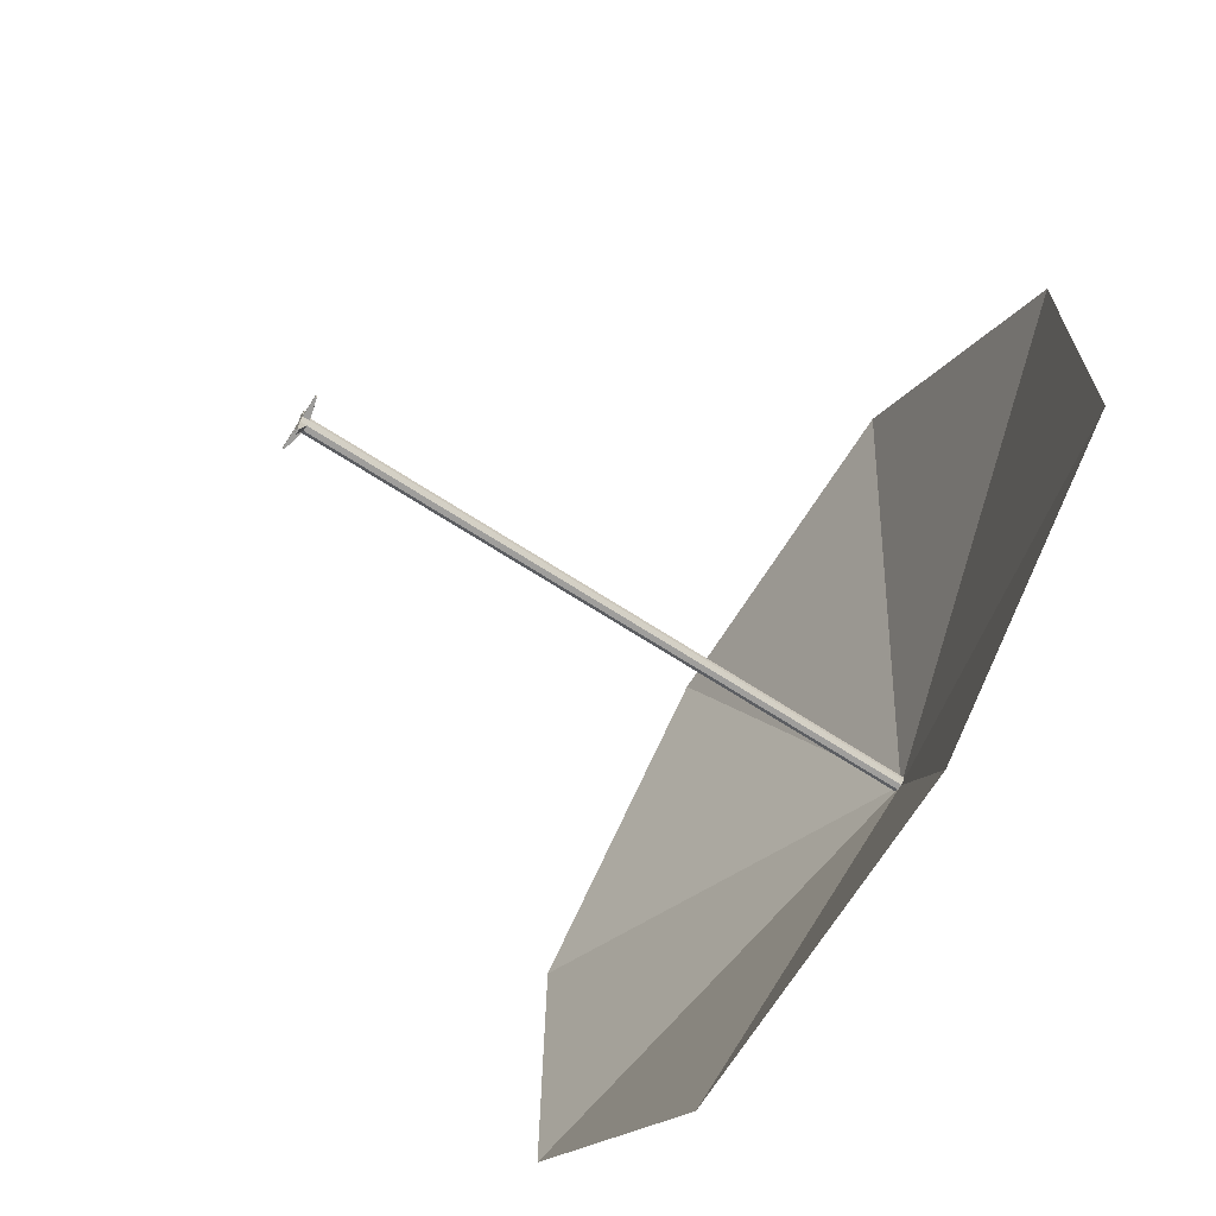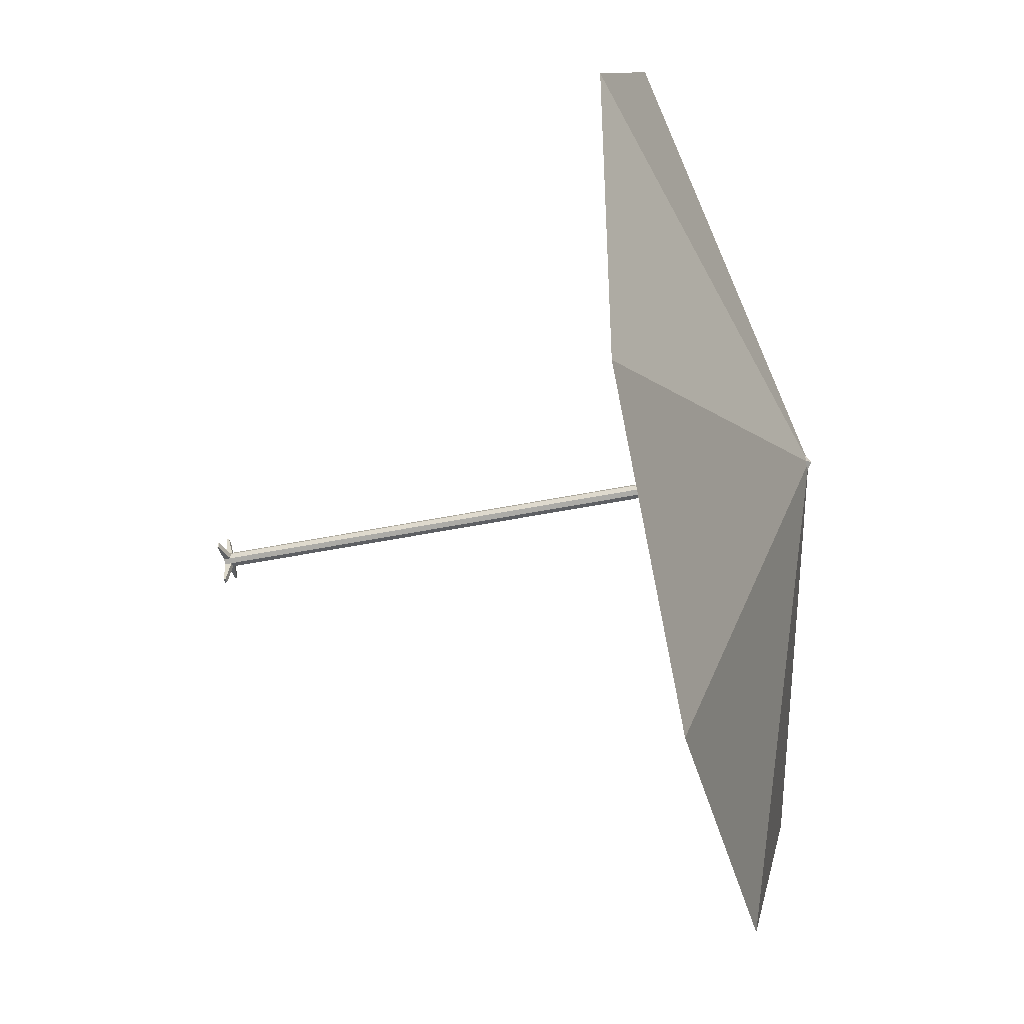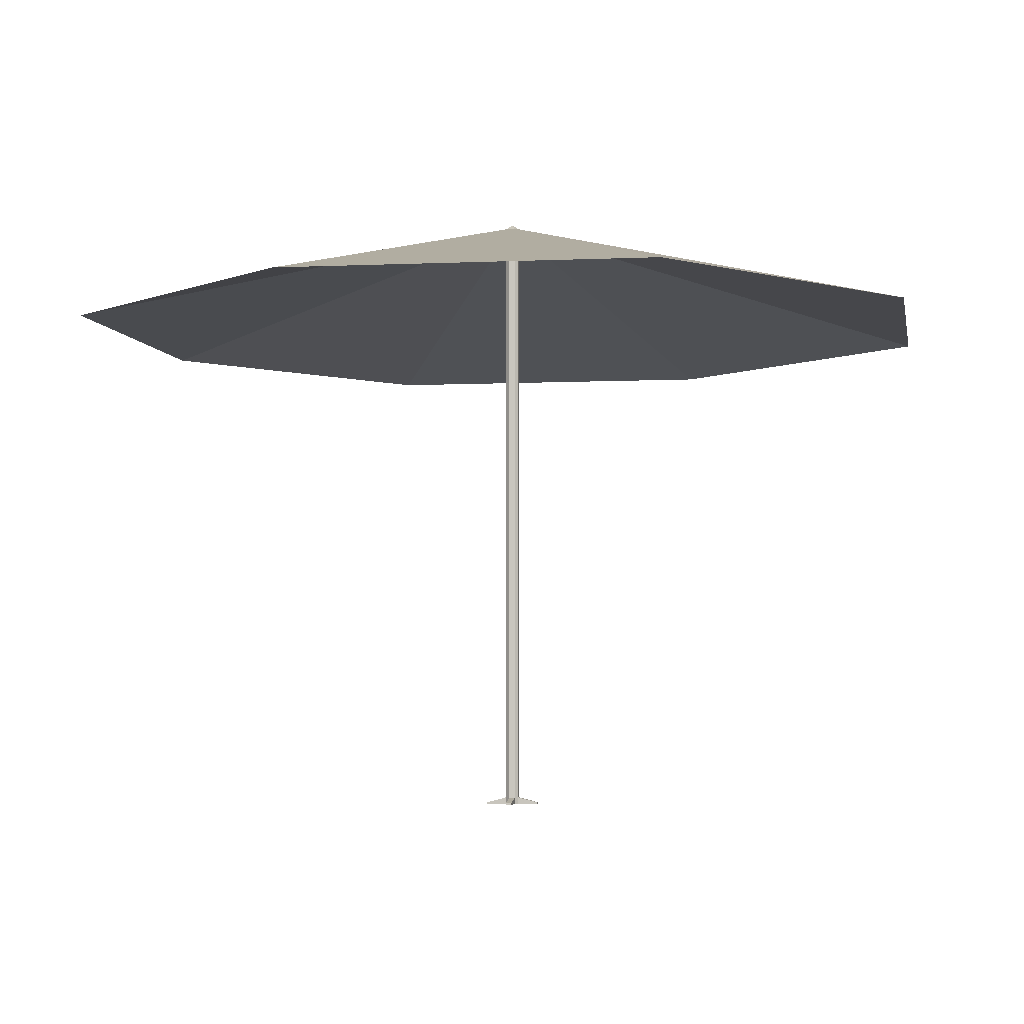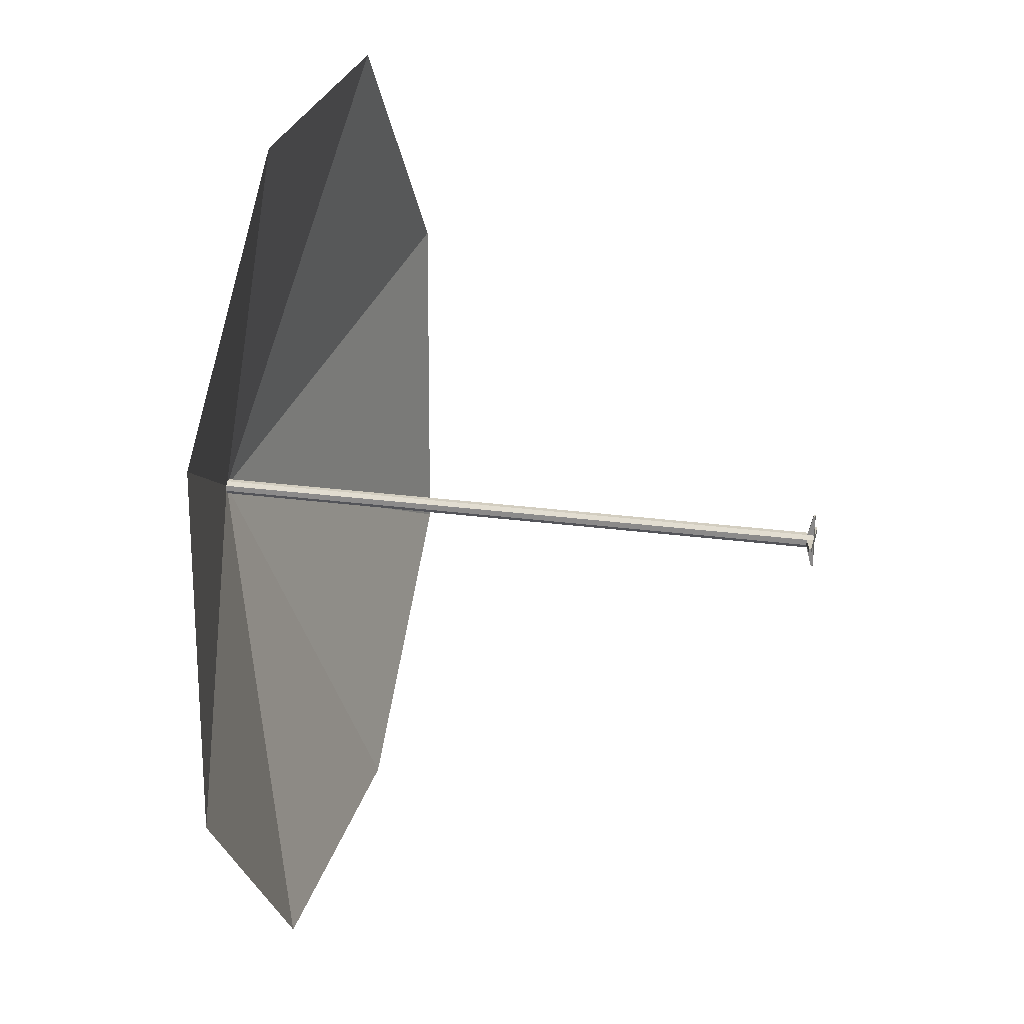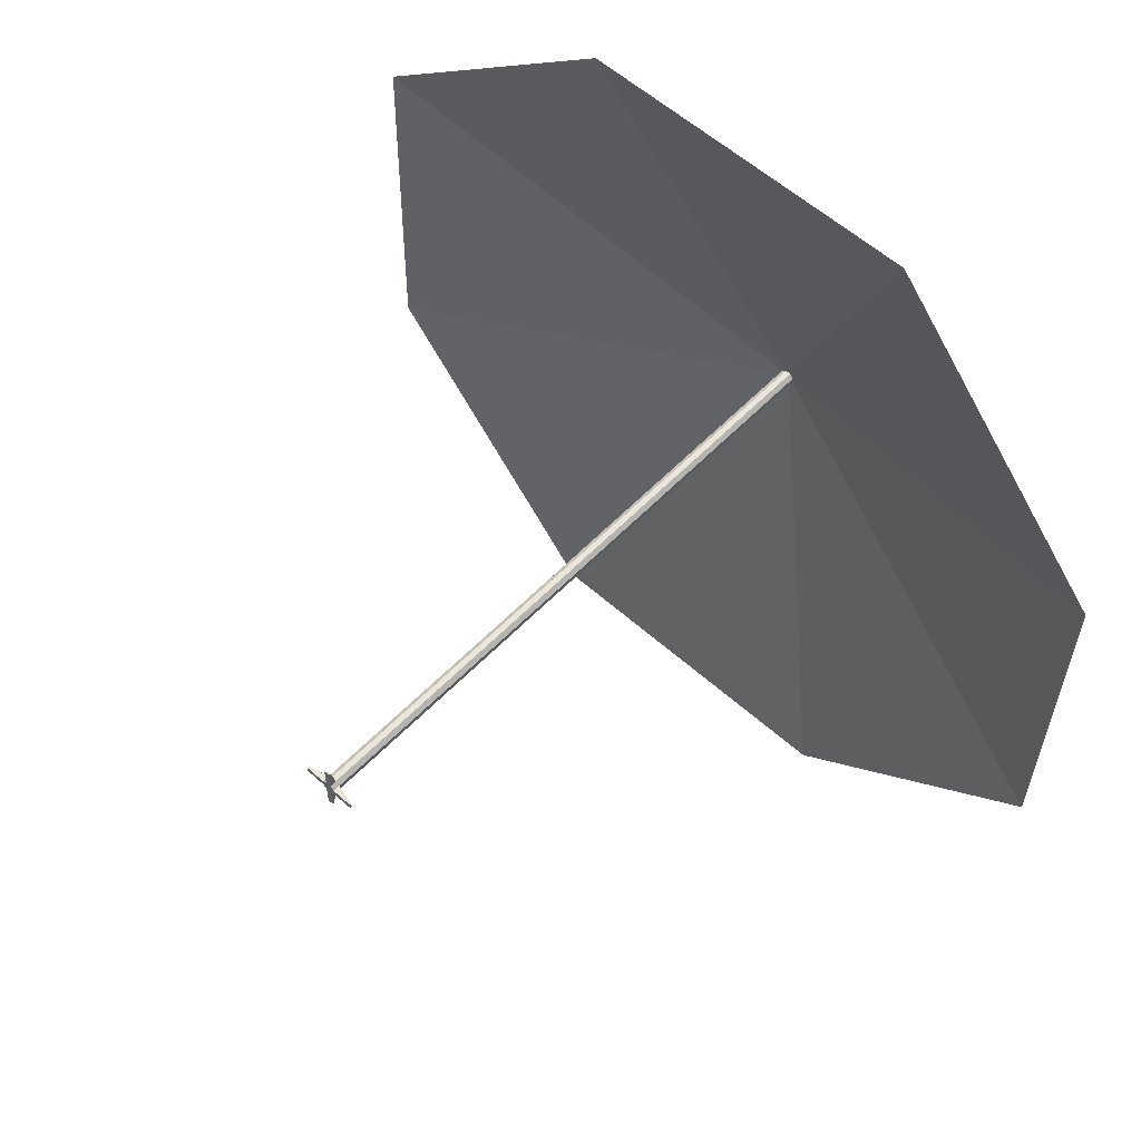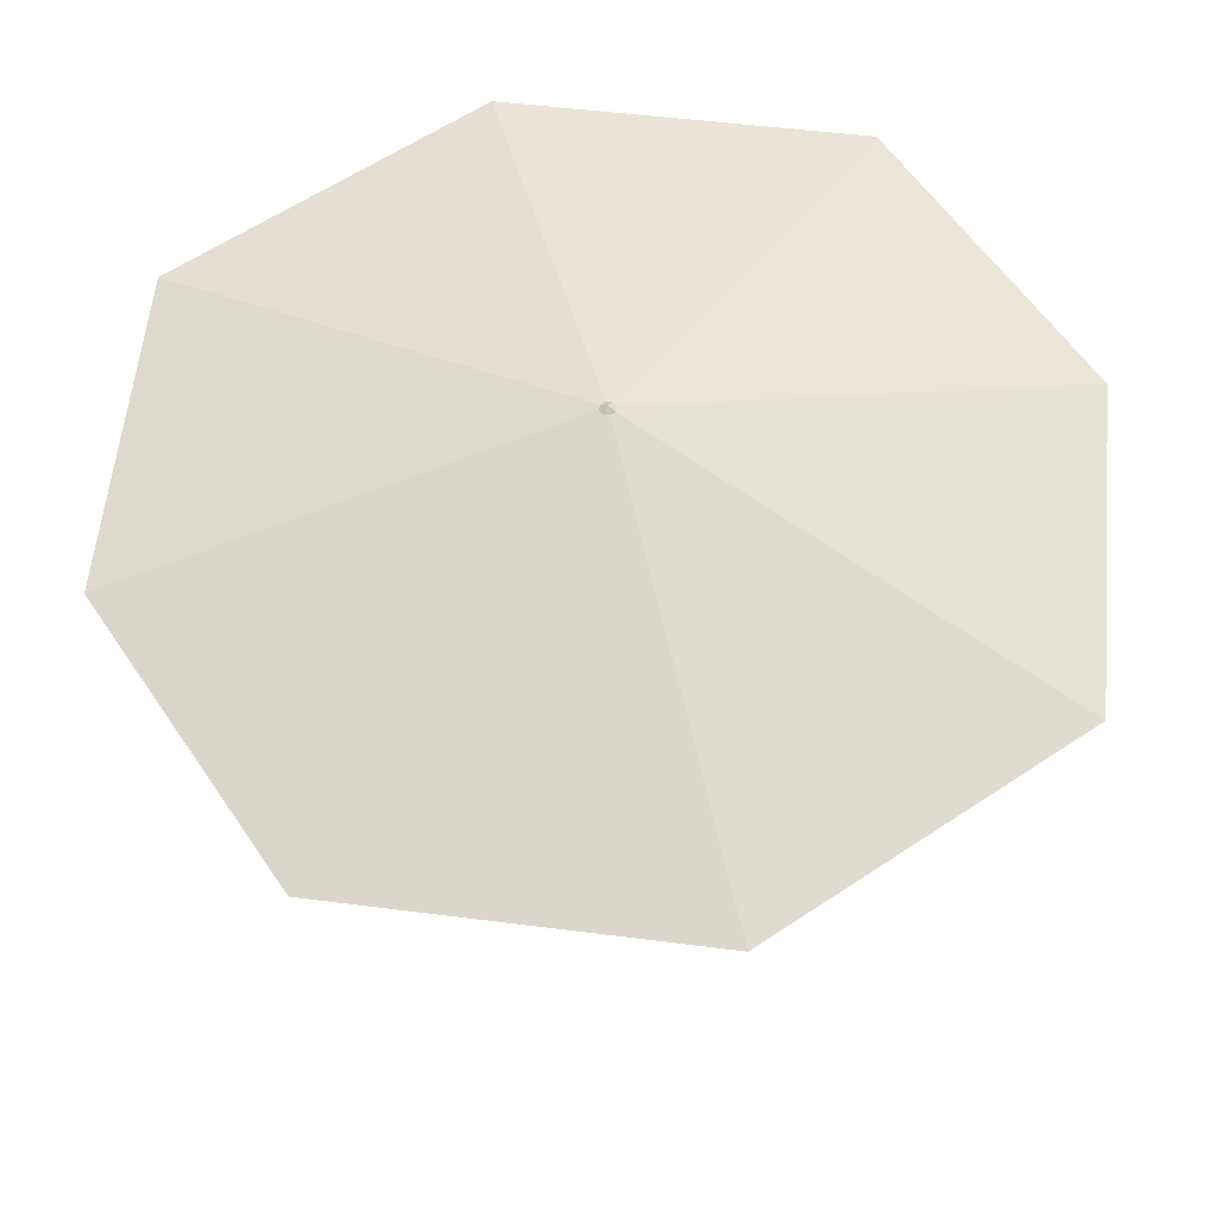
<metadata>
{"format":"obj","ext":"obj","renderer":"f3d","projection":"perspective","resolution":1024,"background":"white","views":[{"elev":-70.3,"azim":57.3,"up":"+Z"},{"elev":-39.7,"azim":104.8,"up":"+Z"},{"elev":-4.5,"azim":99.5,"up":"+Y"},{"elev":24.4,"azim":-77.3,"up":"+Z"},{"elev":57.3,"azim":43.2,"up":"+Z"},{"elev":57.9,"azim":-124.2,"up":"+Y"}]}
</metadata>
<code>
o Cube_Cube.001
v -0.01223 0.000144 0.03317
v -0.01223 0.03387 0.03317
v -0.03317 0.000144 -0.01223
v -0.03317 0.03387 -0.01223
v 0.03317 0.000144 0.01223
v 0.03317 0.03387 0.01223
v 0.01223 0.000144 -0.03317
v 0.01223 0.03387 -0.03317
v -0.03284 0.000144 0.01606
v -0.1328 0.000144 0.01606
v -0.03284 0.03387 0.01606
v -0.1332 0.000144 -0.01223
v -0.01427 0.000144 -0.03344
v -0.01427 0.03387 -0.03344
v -0.1332 0.008671 -0.01223
v 0.03257 0.000144 -0.01616
v 0.03257 0.03387 -0.01616
v -0.1328 0.008671 0.01606
v 0.01455 0.000144 0.03354
v 0.01455 0.03387 0.03354
v -0 0.000144 0
v 0.1326 0.000144 -0.01616
v 0.1332 0.000144 0.01223
v 0.1332 0.008671 0.01223
v 0.1326 0.008671 -0.01616
v -0.01427 0.008671 -0.1334
v 0.01223 0.008671 -0.1332
v 0.01223 0.000144 -0.1332
v -0.01427 0.000144 -0.1334
v 0.01455 0.008671 0.1335
v -0.01223 0.008671 0.1332
v -0.01223 0.000144 0.1332
v 0.01455 0.000144 0.1335
v -0.03284 3.034 0.01606
v -0.03317 3.034 -0.01223
v -0.01427 3.034 -0.03344
v 0.01223 3.034 -0.03317
v 0.03257 3.034 -0.01616
v 0.03317 3.034 0.01223
v 0.01455 3.034 0.03354
v -0.01223 3.034 0.03317
v -2.031 2.487 0.9936
v -2.052 2.487 -0.7567
v -0.8829 2.487 -2.068
v 0.7567 2.487 -2.052
v 2.014 2.487 -0.9999
v 2.052 2.487 0.7567
v 0.8997 2.487 2.075
v -0.7567 2.487 2.052
v 0.000136 3.057 5e-05
f 2 11 9 1
f 3 4 14 13
f 7 8 17 16
f 5 6 20 19
f 21 16 5 19
f 11 2 41 34
f 8 14 36 37
f 17 8 37 38
f 2 20 40 41
f 9 21 19 1
f 3 13 21 9
f 13 7 16 21
f 6 5 23 24
f 11 4 15 18
f 4 3 12 15
f 8 7 28 27
f 3 9 10 12
f 10 18 15 12
f 9 11 18 10
f 16 17 25 22
f 5 16 22 23
f 22 25 24 23
f 17 6 24 25
f 2 1 32 31
f 29 26 27 28
f 14 8 27 26
f 7 13 29 28
f 13 14 26 29
f 33 30 31 32
f 19 20 30 33
f 20 2 31 30
f 1 19 33 32
f 20 6 39 40
f 6 17 38 39
f 14 4 35 36
f 4 11 34 35
f 38 37 45 46
f 34 41 49 42
f 39 38 46 47
f 35 34 42 43
f 40 39 47 48
f 36 35 43 44
f 41 40 48 49
f 37 36 44 45
f 50 40 41 34
f 50 38 39 40
f 50 36 37 38
f 50 34 35 36

</code>
